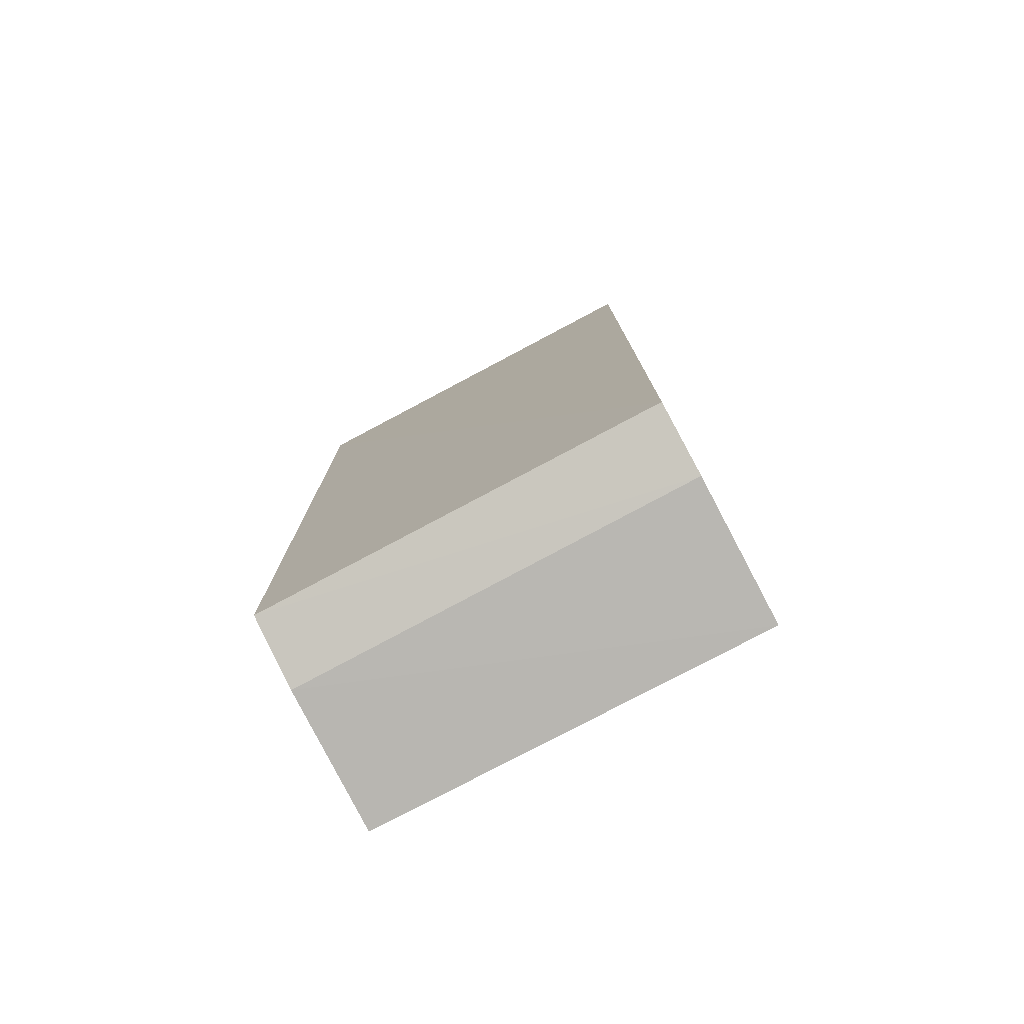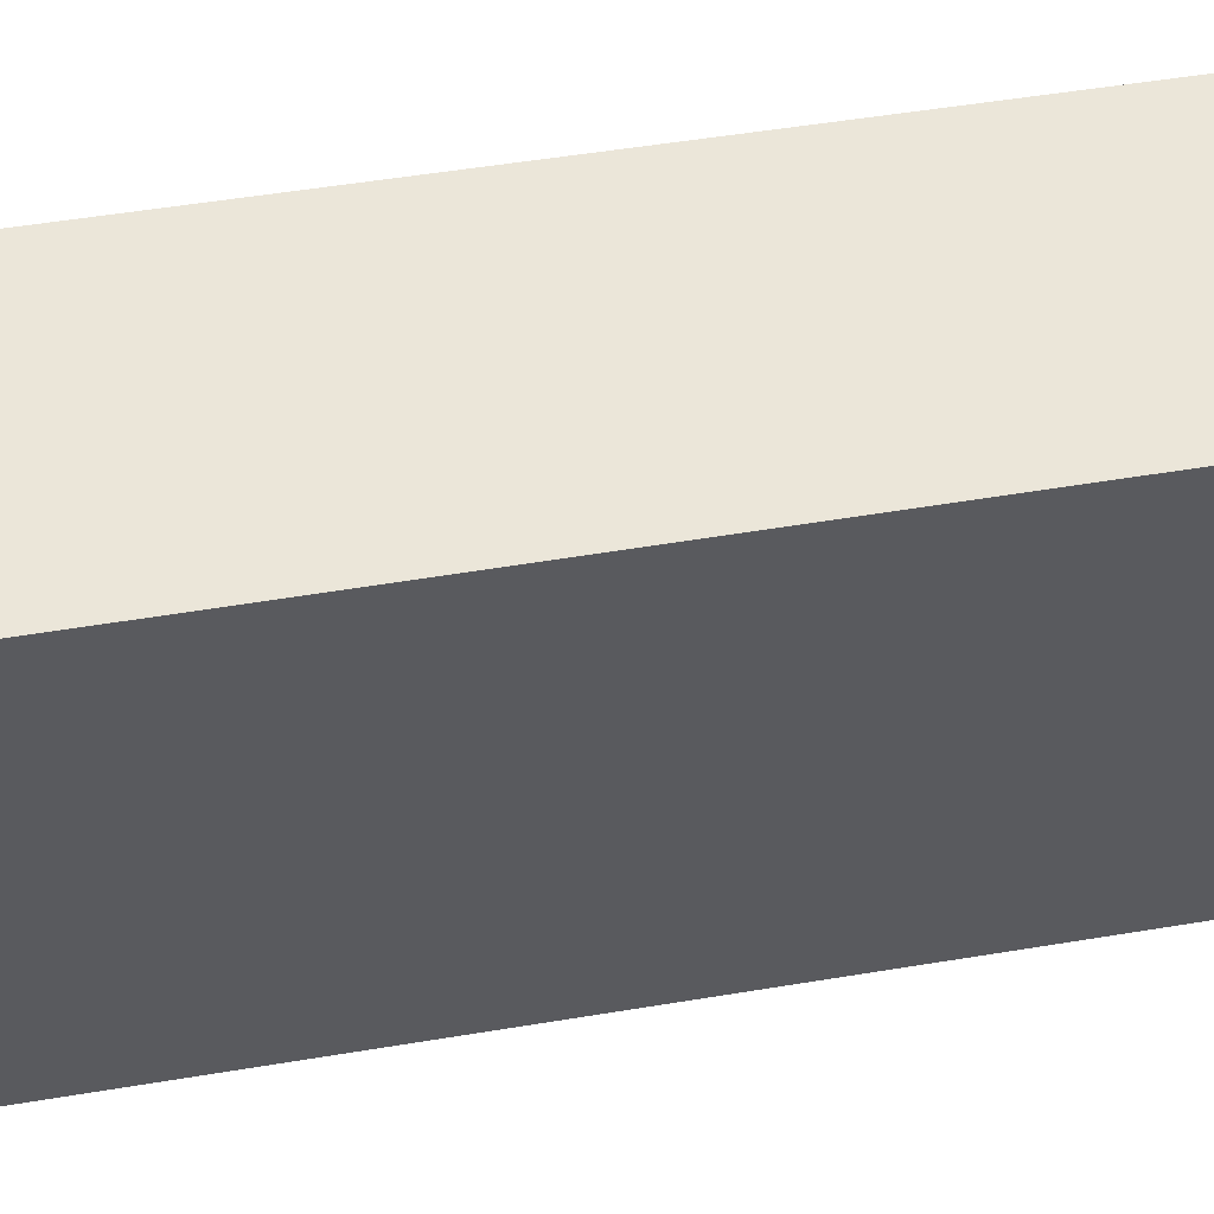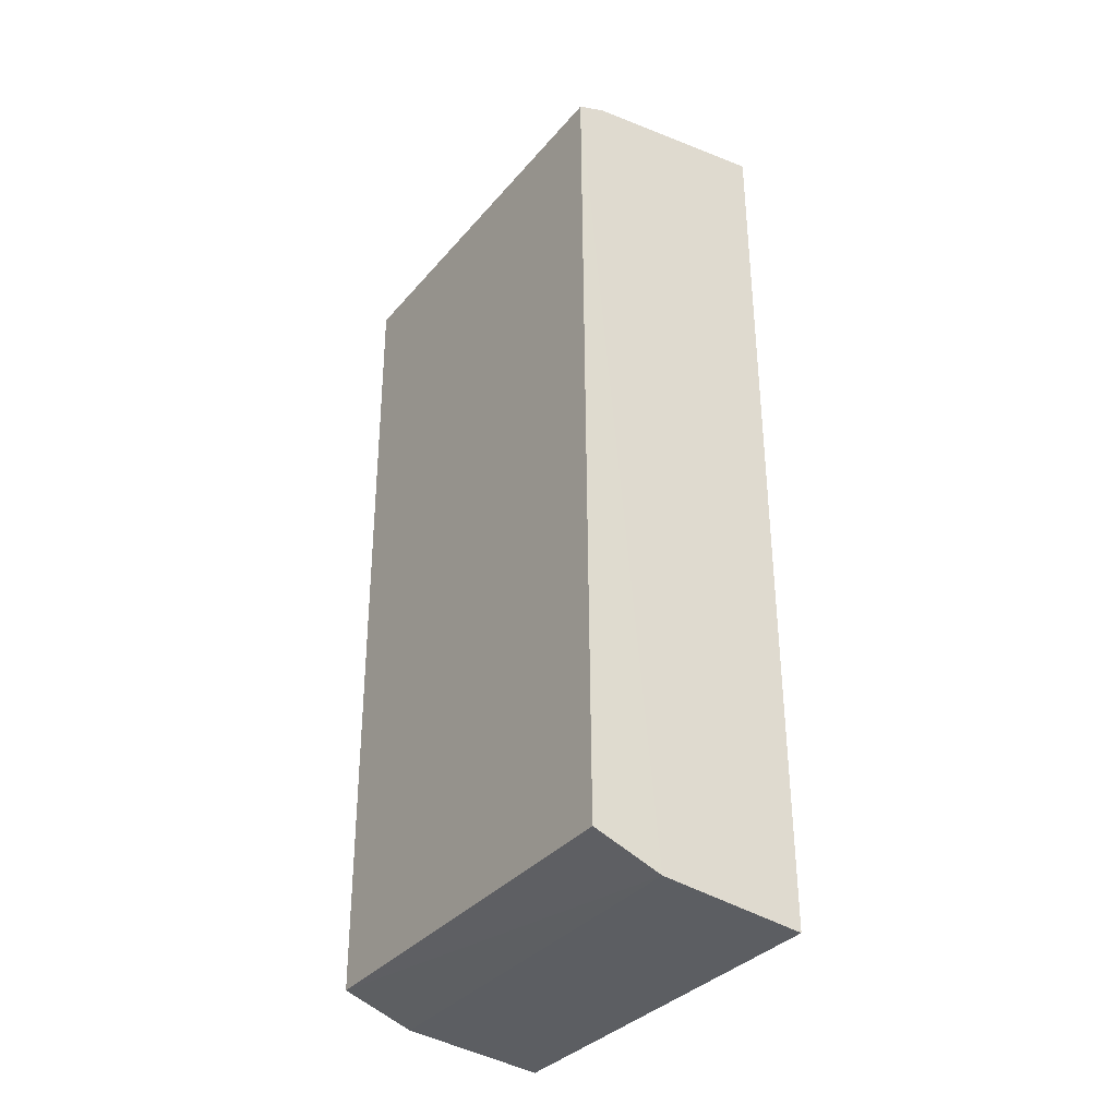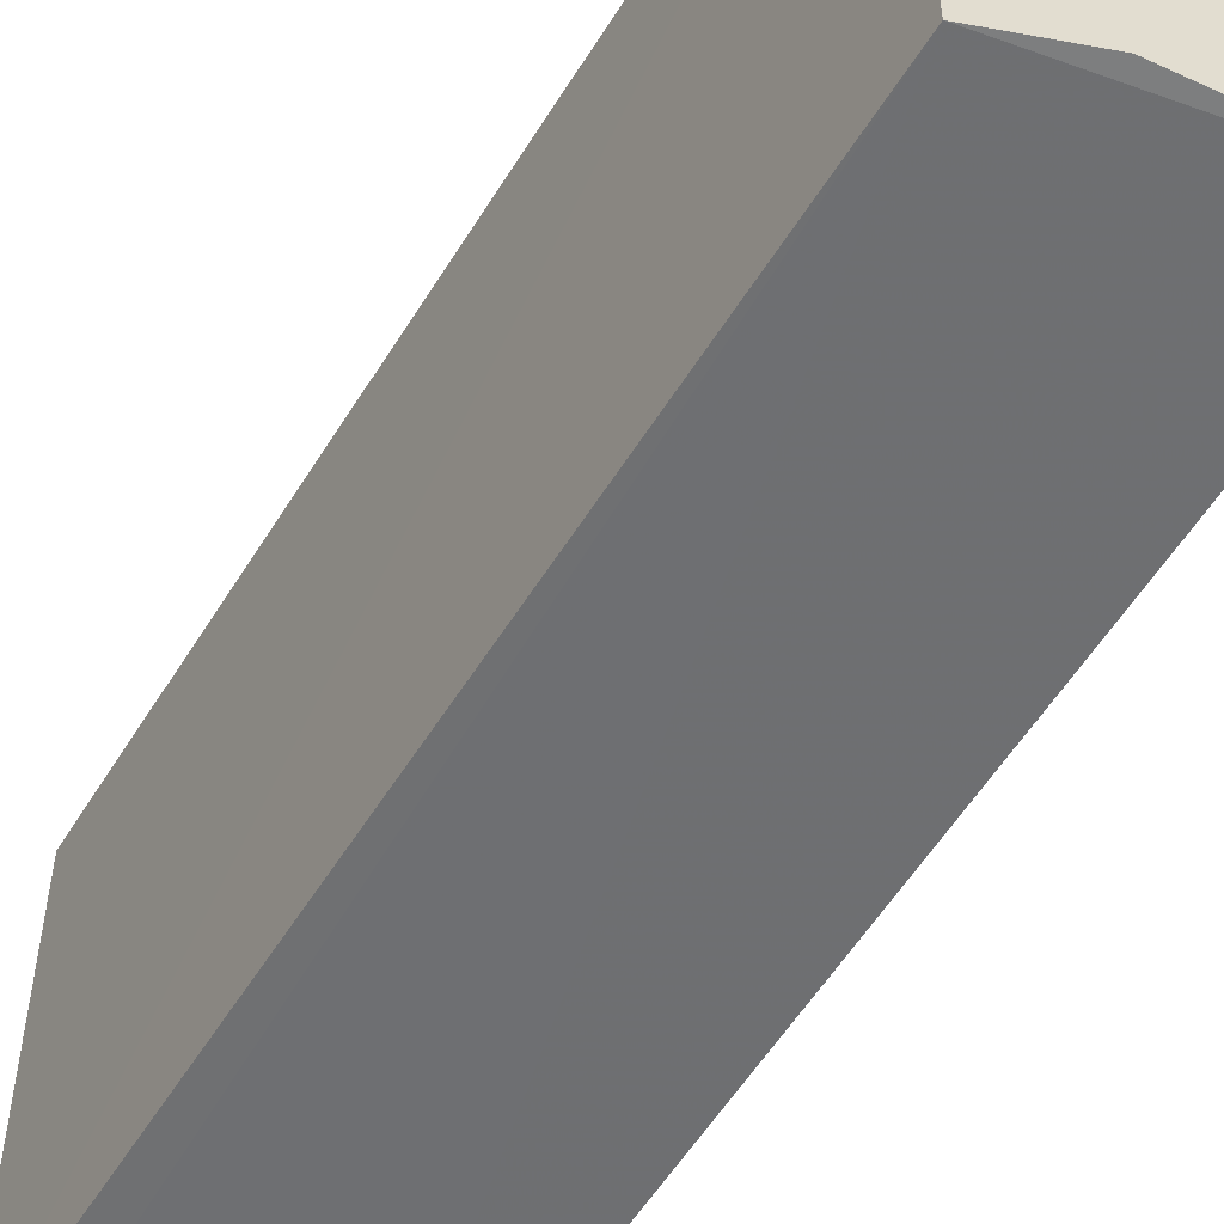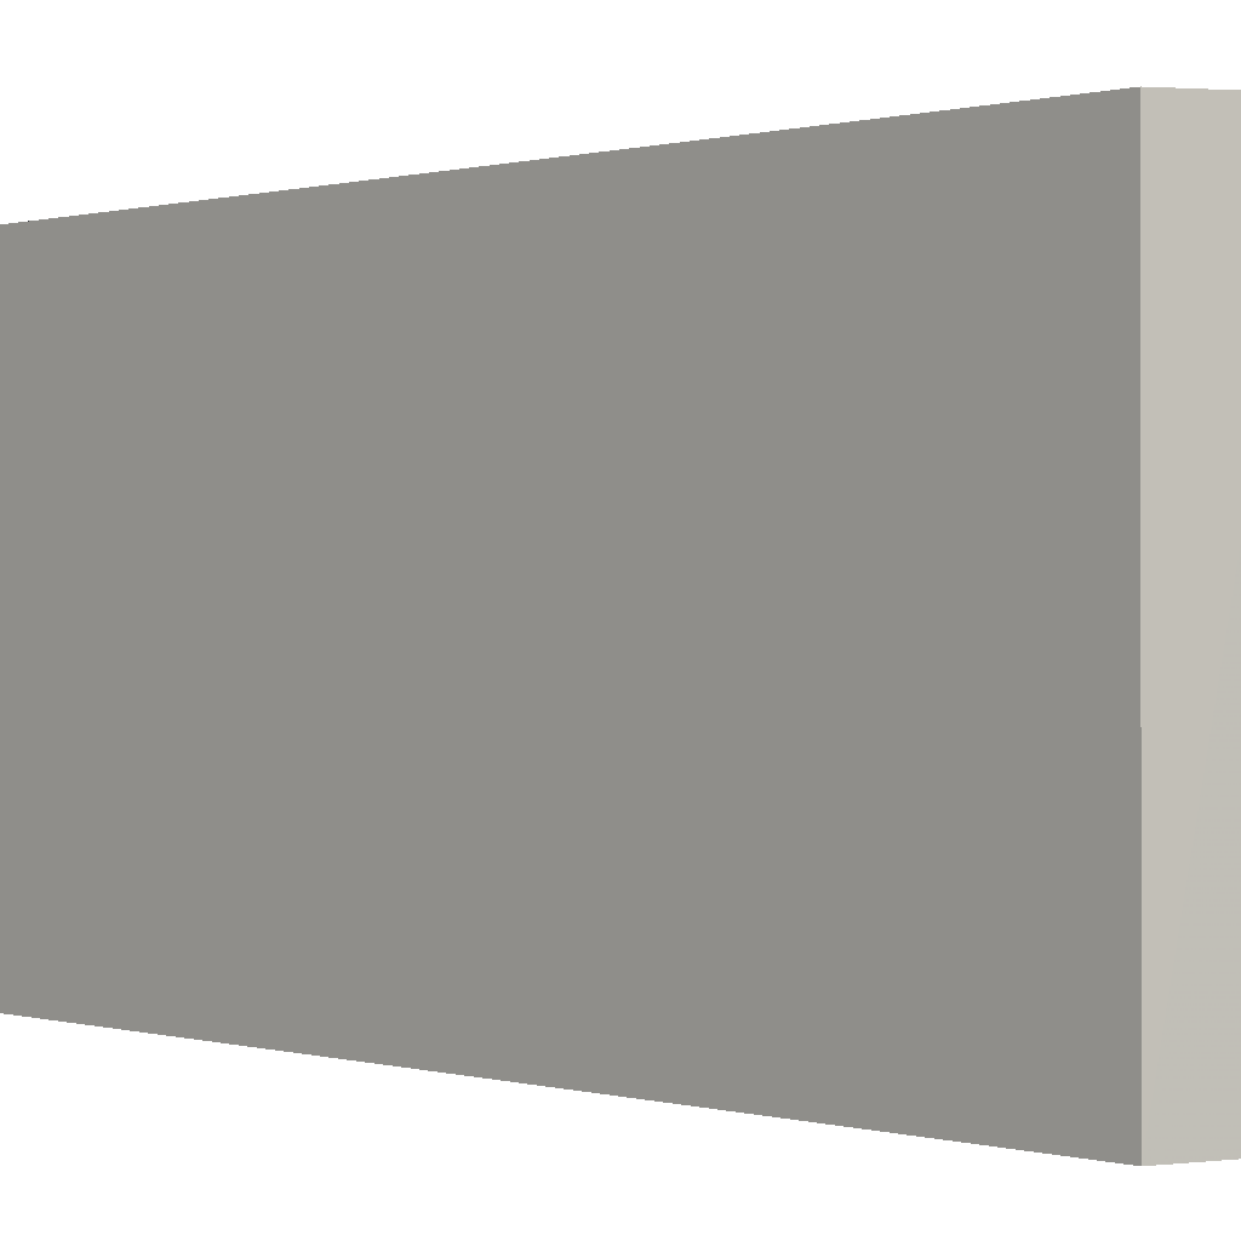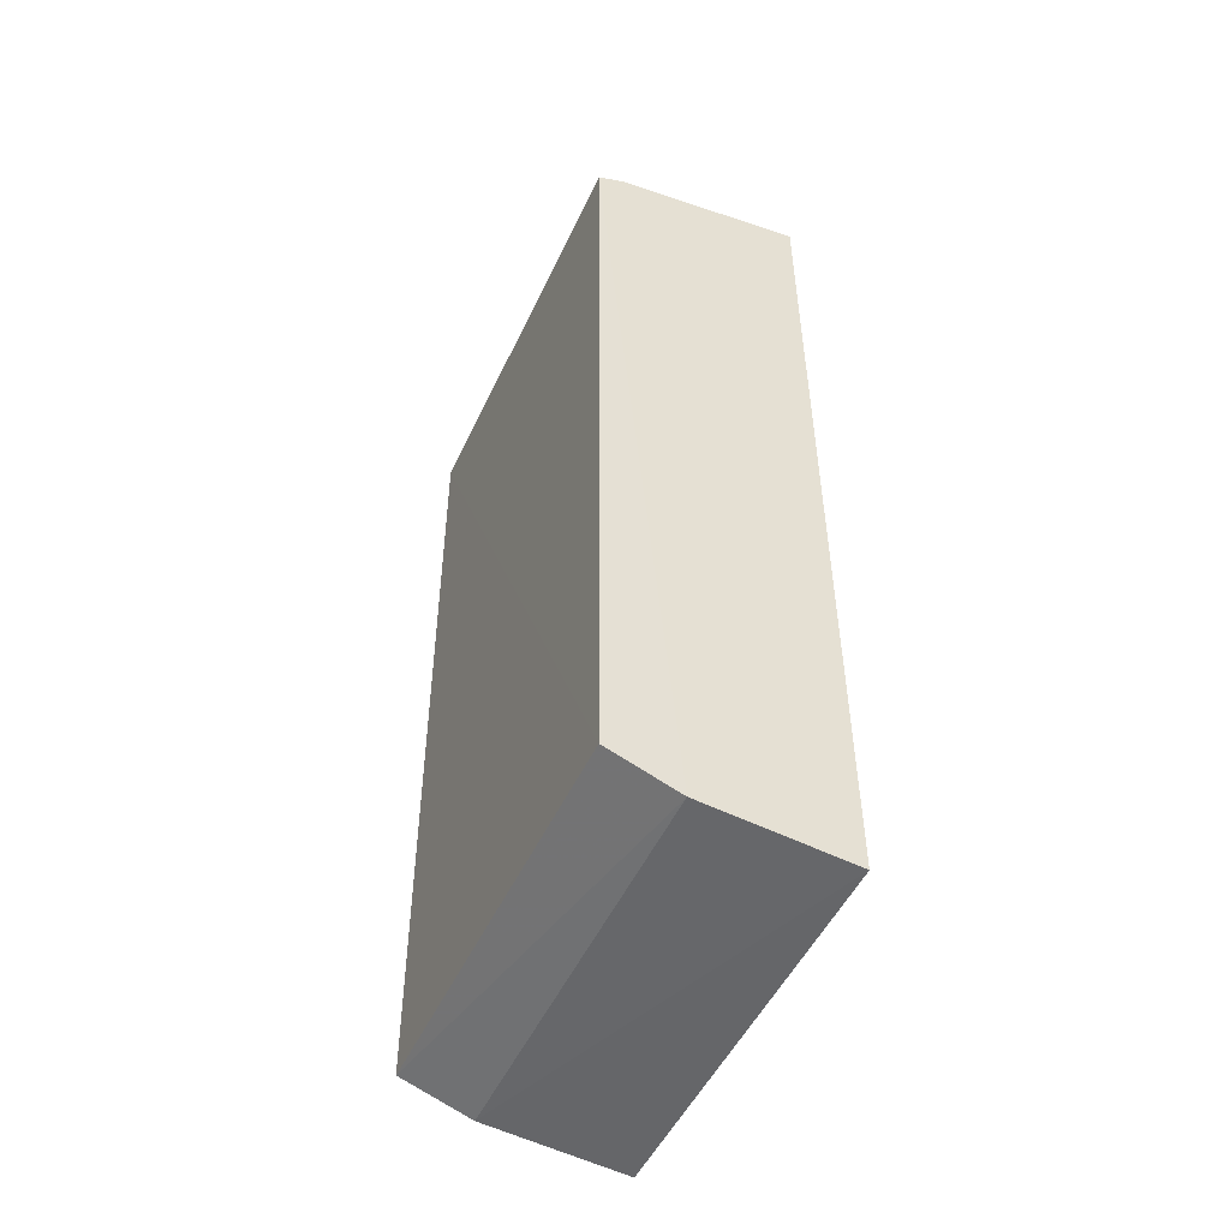
<metadata>
{"format":"obj","ext":"obj","renderer":"f3d","projection":"perspective","resolution":1024,"background":"white","views":[{"elev":-77.9,"azim":-61.9,"up":"+Y"},{"elev":56.0,"azim":-99.5,"up":"+Z"},{"elev":-35.0,"azim":-34.2,"up":"+Y"},{"elev":-54.7,"azim":-30.6,"up":"+Z"},{"elev":0.3,"azim":-40.7,"up":"+Z"},{"elev":-50.6,"azim":-24.4,"up":"+Y"}]}
</metadata>
<code>
v 0.001687 0.02673 0.04938
v 0.00166 -0.02678 0.04938
v 0.001678 0.02672 0.02579
v -0.01118 0.02448 0.02577
v -0.01112 0.0244 0.04937
v 0.00163 -0.02671 0.02581
v -0.009534 0.02516 0.02577
v -0.006837 -0.02601 0.04941
v -0.009476 0.02509 0.04937
v -0.01085 -0.02459 0.02577
v -0.006757 -0.02601 0.02585
v -0.01083 -0.02452 0.04938
f 1 2 3
f 6 3 2
f 7 1 3
f 8 2 1
f 9 1 7
f 9 8 1
f 9 5 8
f 9 7 4
f 9 4 5
f 10 4 7
f 10 7 3
f 10 3 6
f 11 6 2
f 11 2 8
f 11 10 6
f 11 8 10
f 12 10 8
f 12 8 5
f 12 5 4
f 12 4 10

</code>
